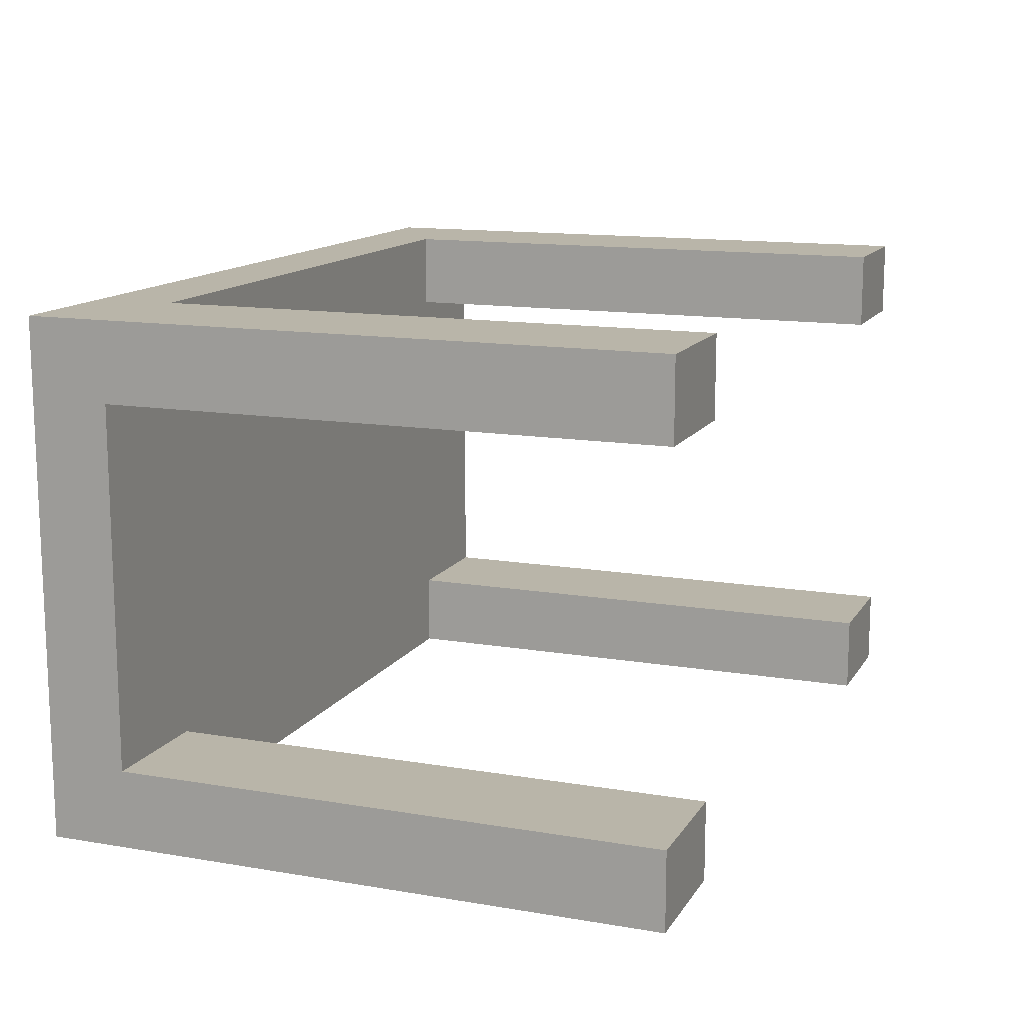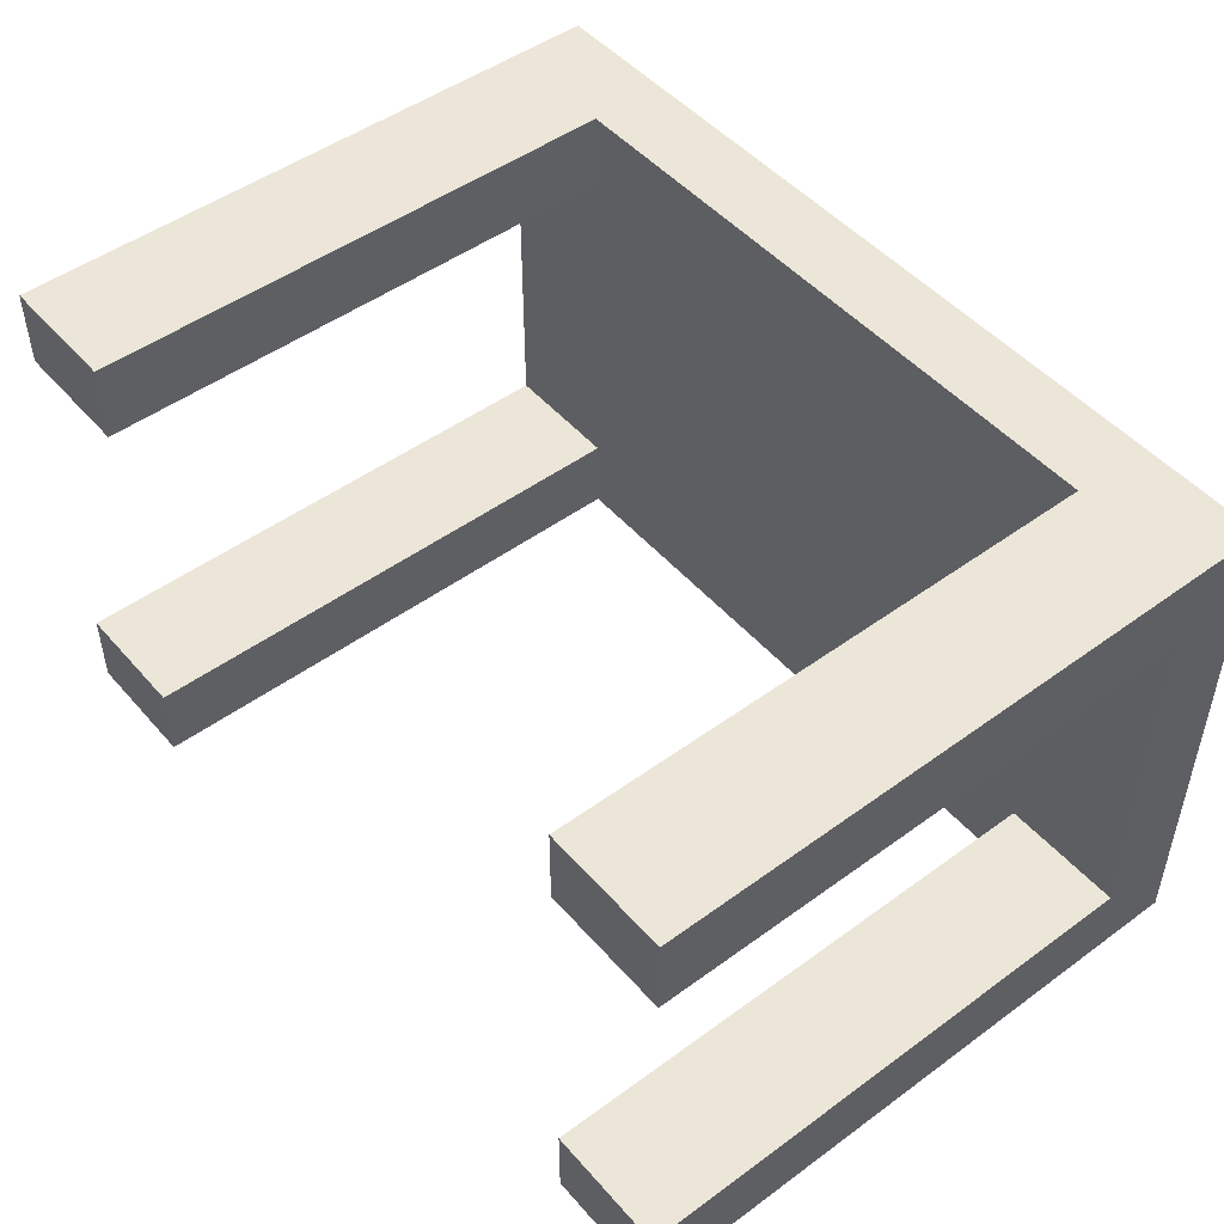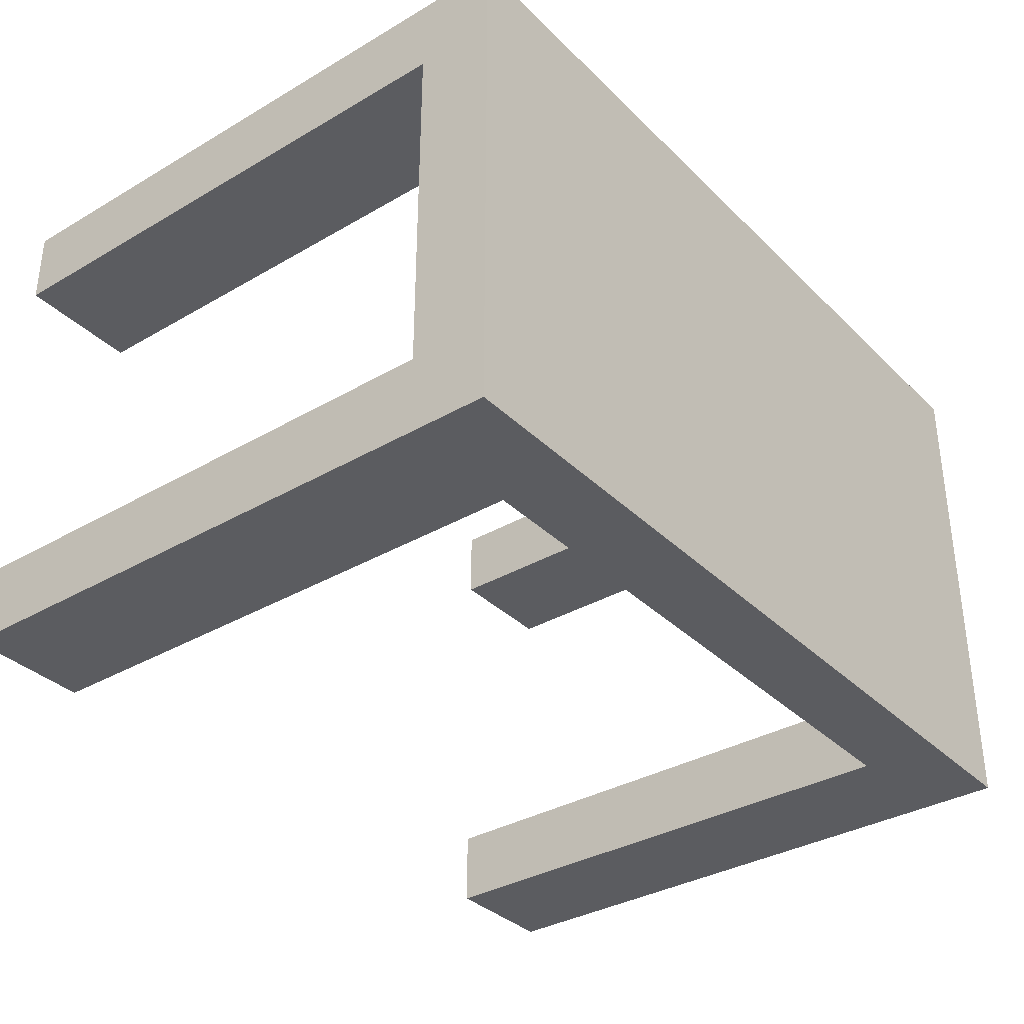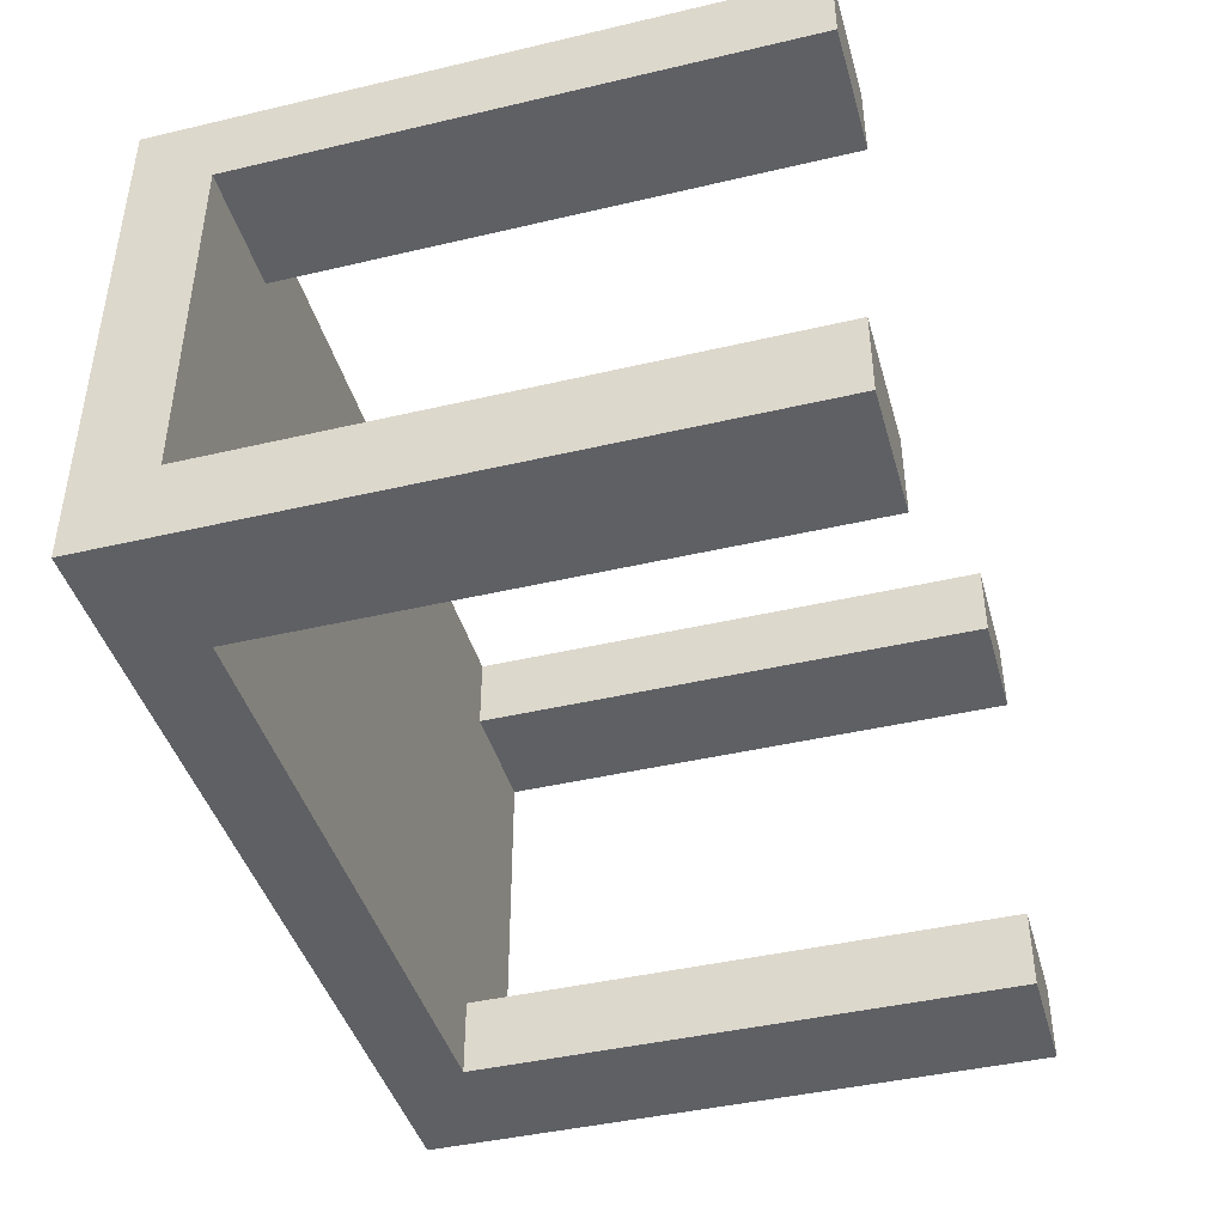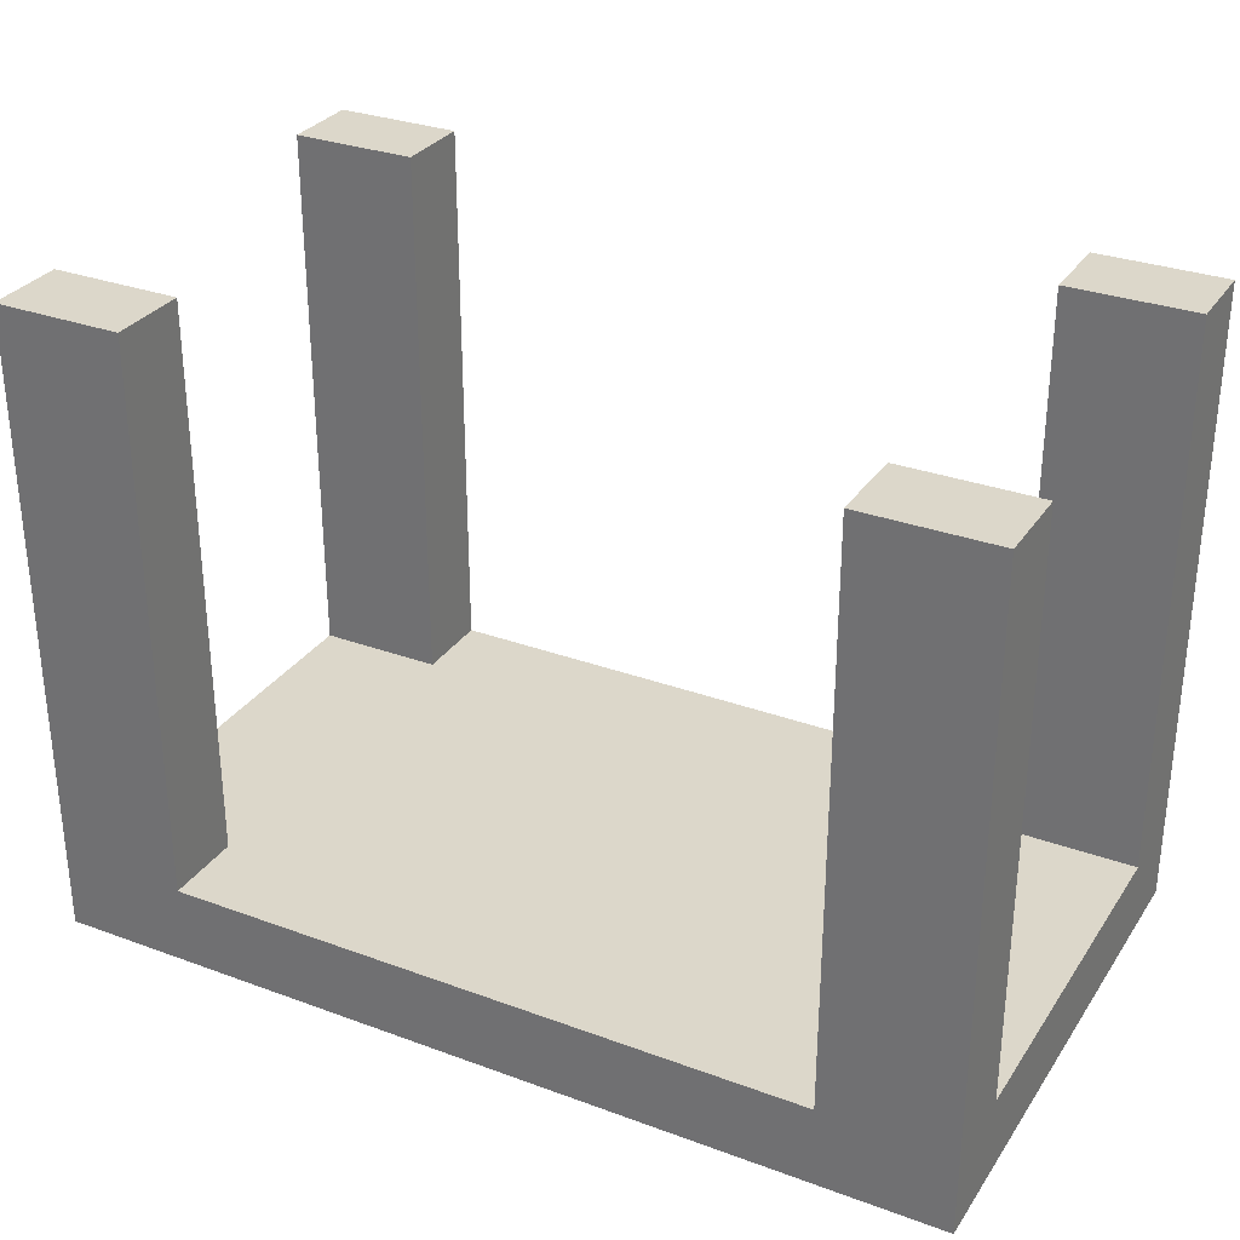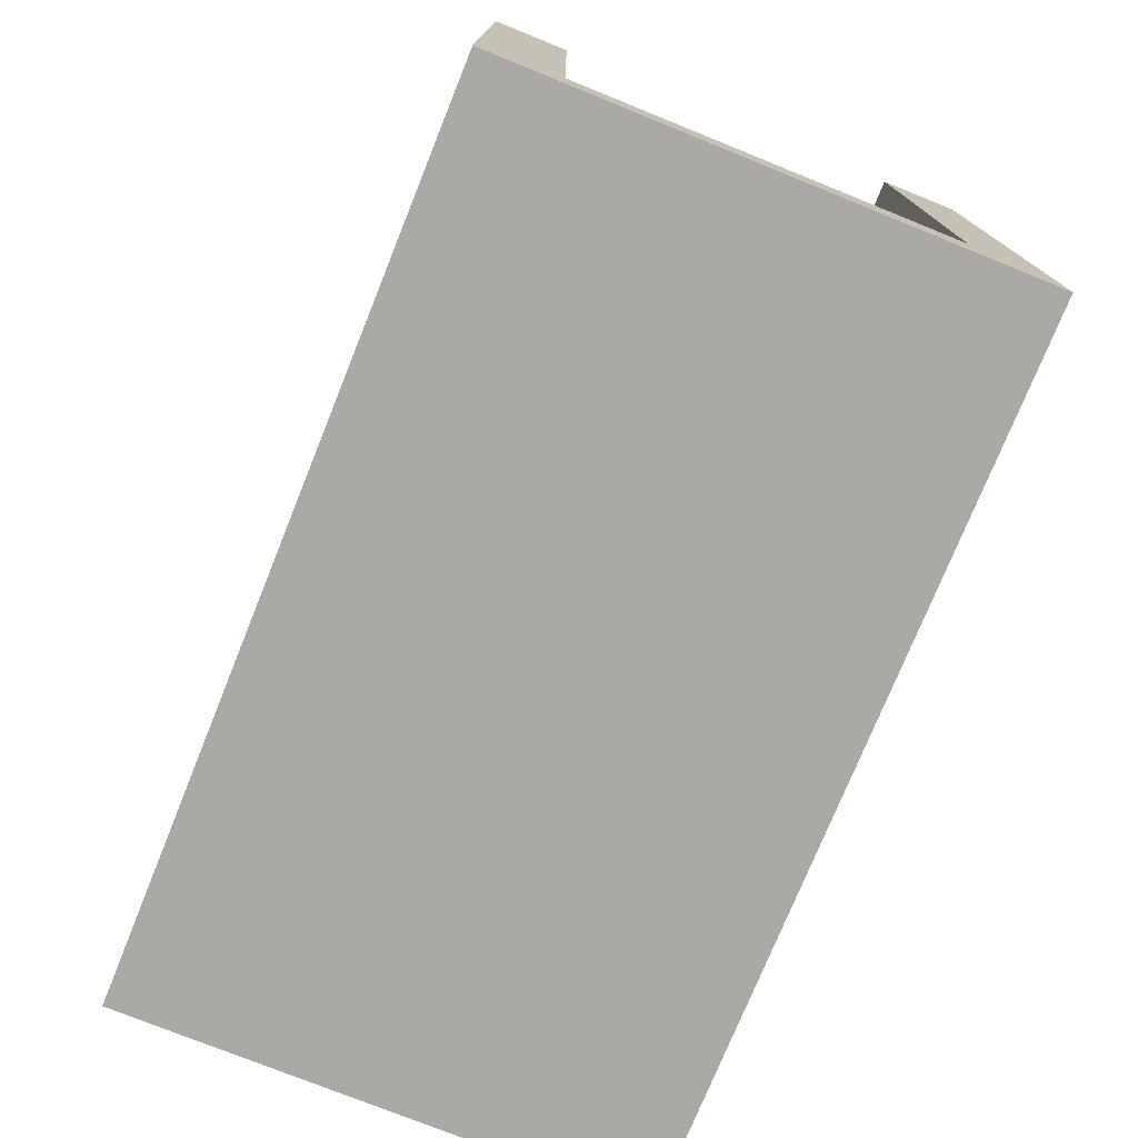
<metadata>
{"format":"obj","ext":"obj","renderer":"f3d","projection":"perspective","resolution":1024,"background":"white","views":[{"elev":13.4,"azim":-69.0,"up":"+Y"},{"elev":48.8,"azim":50.9,"up":"+Y"},{"elev":-34.7,"azim":128.0,"up":"+Y"},{"elev":-42.9,"azim":-74.4,"up":"+Y"},{"elev":30.7,"azim":-152.1,"up":"+Z"},{"elev":-75.5,"azim":-112.0,"up":"+Z"}]}
</metadata>
<code>
v 0.028 0.0165 0.04
v 0.02 0.0165 0.04
v 0.028 0.0115 0.04
v 0.028 0.0115 0.04
v 0.02 0.0165 0.04
v 0.02 0.0115 0.04
v 0.02 0.0165 0.04
v 0.028 0.0165 0.04
v 0.028 0.0165 -0
v 0.02 0.0165 0.005
v 0.02 0.0165 0.04
v 0.028 0.0165 -0
v -0.028 0.0165 0.04
v -0.02 0.0165 0.04
v -0.028 0.0165 -0
v -0.028 0.0165 -0
v -0.02 0.0165 0.005
v 0.028 0.0165 -0
v -0.02 0.0165 0.005
v 0.02 0.0165 0.005
v 0.028 0.0165 -0
v -0.02 0.0165 0.04
v -0.02 0.0165 0.005
v -0.028 0.0165 -0
v 0.028 0.0165 0.04
v 0.028 0.0115 0.04
v 0.028 0.0165 -0
v 0.028 0.0165 -0
v 0.028 0.0115 0.04
v 0.028 0.0115 0.005
v 0.028 0.0165 -0
v 0.028 0.0115 0.005
v 0.028 -0.0115 0.005
v 0.028 -0.0115 0.005
v 0.028 -0.0115 0.04
v 0.028 -0.0165 0.04
v 0.028 -0.0115 0.005
v 0.028 -0.0165 0.04
v 0.028 -0.0165 -0
v 0.028 -0.0115 0.005
v 0.028 -0.0165 -0
v 0.028 0.0165 -0
v 0.02 0.0115 0.005
v 0.028 0.0115 0.005
v 0.02 0.0115 0.04
v 0.02 0.0115 0.04
v 0.028 0.0115 0.005
v 0.028 0.0115 0.04
v 0.02 0.0115 0.04
v 0.02 0.0165 0.04
v 0.02 0.0165 0.005
v 0.02 0.0115 0.005
v 0.02 0.0115 0.04
v 0.02 0.0165 0.005
v -0.02 0.0115 0.005
v 0.02 0.0115 0.005
v -0.02 0.0165 0.005
v -0.02 0.0165 0.005
v 0.02 0.0115 0.005
v 0.02 0.0165 0.005
v -0.02 0.0165 0.04
v -0.02 0.0115 0.04
v -0.02 0.0165 0.005
v -0.02 0.0165 0.005
v -0.02 0.0115 0.04
v -0.02 0.0115 0.005
v -0.02 0.0165 0.04
v -0.028 0.0165 0.04
v -0.02 0.0115 0.04
v -0.02 0.0115 0.04
v -0.028 0.0165 0.04
v -0.028 0.0115 0.04
v -0.028 0.0115 0.04
v -0.028 0.0165 0.04
v -0.028 0.0165 -0
v -0.028 0.0115 0.005
v -0.028 0.0115 0.04
v -0.028 0.0165 -0
v -0.028 -0.0165 0.04
v -0.028 -0.0115 0.04
v -0.028 -0.0165 -0
v -0.028 -0.0165 -0
v -0.028 -0.0115 0.005
v -0.028 0.0165 -0
v -0.028 -0.0115 0.005
v -0.028 0.0115 0.005
v -0.028 0.0165 -0
v -0.028 -0.0115 0.04
v -0.028 -0.0115 0.005
v -0.028 -0.0165 -0
v -0.028 0.0165 -0
v 0.028 0.0165 -0
v 0.028 -0.0165 -0
v -0.028 -0.0165 -0
v -0.028 0.0165 -0
v 0.028 -0.0165 -0
v 0.028 -0.0165 0.04
v 0.02 -0.0165 0.04
v 0.028 -0.0165 -0
v 0.028 -0.0165 -0
v 0.02 -0.0165 0.04
v 0.02 -0.0165 0.005
v 0.028 -0.0165 -0
v 0.02 -0.0165 0.005
v -0.02 -0.0165 0.005
v -0.02 -0.0165 0.005
v -0.02 -0.0165 0.04
v -0.028 -0.0165 0.04
v -0.02 -0.0165 0.005
v -0.028 -0.0165 0.04
v -0.028 -0.0165 -0
v -0.02 -0.0165 0.005
v -0.028 -0.0165 -0
v 0.028 -0.0165 -0
v 0.028 -0.0115 0.04
v 0.02 -0.0115 0.04
v 0.028 -0.0165 0.04
v 0.028 -0.0165 0.04
v 0.02 -0.0115 0.04
v 0.02 -0.0165 0.04
v 0.028 -0.0115 0.005
v 0.02 -0.0115 0.005
v 0.02 -0.0115 0.04
v 0.028 -0.0115 0.04
v 0.028 -0.0115 0.005
v 0.02 -0.0115 0.04
v -0.028 0.0115 0.005
v -0.028 -0.0115 0.005
v -0.02 0.0115 0.005
v -0.02 0.0115 0.005
v -0.028 -0.0115 0.005
v 0.02 0.0115 0.005
v 0.02 0.0115 0.005
v -0.028 -0.0115 0.005
v -0.02 -0.0115 0.005
v 0.02 0.0115 0.005
v -0.02 -0.0115 0.005
v 0.02 -0.0115 0.005
v 0.02 0.0115 0.005
v 0.02 -0.0115 0.005
v 0.028 -0.0115 0.005
v 0.02 0.0115 0.005
v 0.028 -0.0115 0.005
v 0.028 0.0115 0.005
v -0.028 0.0115 0.005
v -0.02 0.0115 0.005
v -0.028 0.0115 0.04
v -0.028 0.0115 0.04
v -0.02 0.0115 0.005
v -0.02 0.0115 0.04
v -0.02 -0.0115 0.005
v -0.028 -0.0115 0.005
v -0.028 -0.0115 0.04
v -0.02 -0.0115 0.04
v -0.02 -0.0115 0.005
v -0.028 -0.0115 0.04
v -0.02 -0.0115 0.04
v -0.028 -0.0115 0.04
v -0.02 -0.0165 0.04
v -0.02 -0.0165 0.04
v -0.028 -0.0115 0.04
v -0.028 -0.0165 0.04
v -0.02 -0.0115 0.04
v -0.02 -0.0165 0.04
v -0.02 -0.0115 0.005
v -0.02 -0.0115 0.005
v -0.02 -0.0165 0.04
v -0.02 -0.0165 0.005
v -0.02 -0.0165 0.005
v 0.02 -0.0165 0.005
v -0.02 -0.0115 0.005
v -0.02 -0.0115 0.005
v 0.02 -0.0165 0.005
v 0.02 -0.0115 0.005
v 0.02 -0.0165 0.04
v 0.02 -0.0115 0.04
v 0.02 -0.0115 0.005
v 0.02 -0.0165 0.005
v 0.02 -0.0165 0.04
v 0.02 -0.0115 0.005
f 1 2 3
f 4 5 6
f 7 8 9
f 10 11 12
f 13 14 15
f 16 17 18
f 19 20 21
f 22 23 24
f 25 26 27
f 28 29 30
f 31 32 33
f 34 35 36
f 37 38 39
f 40 41 42
f 43 44 45
f 46 47 48
f 49 50 51
f 52 53 54
f 55 56 57
f 58 59 60
f 61 62 63
f 64 65 66
f 67 68 69
f 70 71 72
f 73 74 75
f 76 77 78
f 79 80 81
f 82 83 84
f 85 86 87
f 88 89 90
f 91 92 93
f 94 95 96
f 97 98 99
f 100 101 102
f 103 104 105
f 106 107 108
f 109 110 111
f 112 113 114
f 115 116 117
f 118 119 120
f 121 122 123
f 124 125 126
f 127 128 129
f 130 131 132
f 133 134 135
f 136 137 138
f 139 140 141
f 142 143 144
f 145 146 147
f 148 149 150
f 151 152 153
f 154 155 156
f 157 158 159
f 160 161 162
f 163 164 165
f 166 167 168
f 169 170 171
f 172 173 174
f 175 176 177
f 178 179 180

</code>
